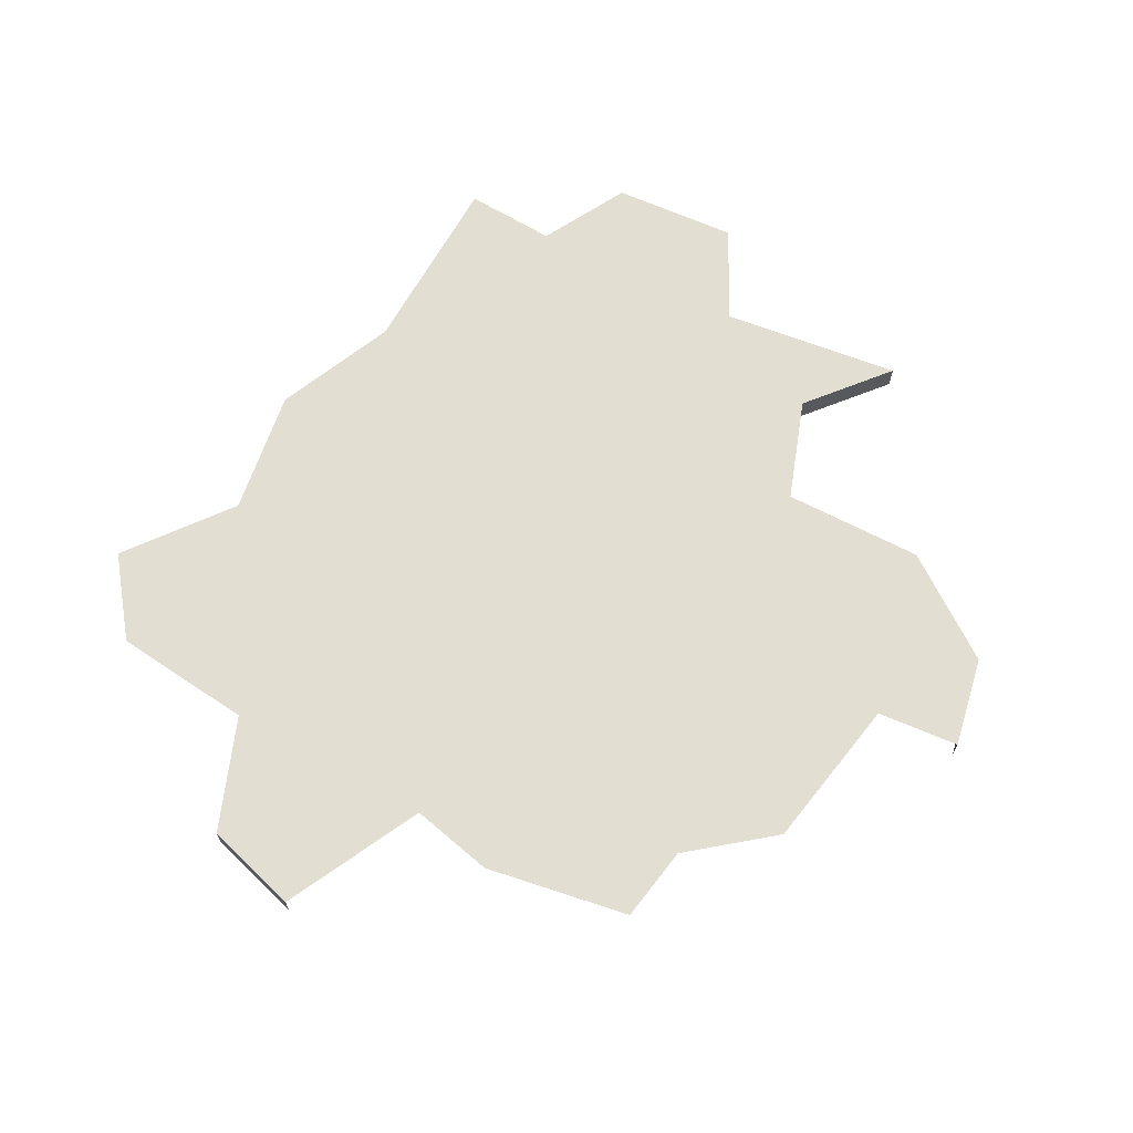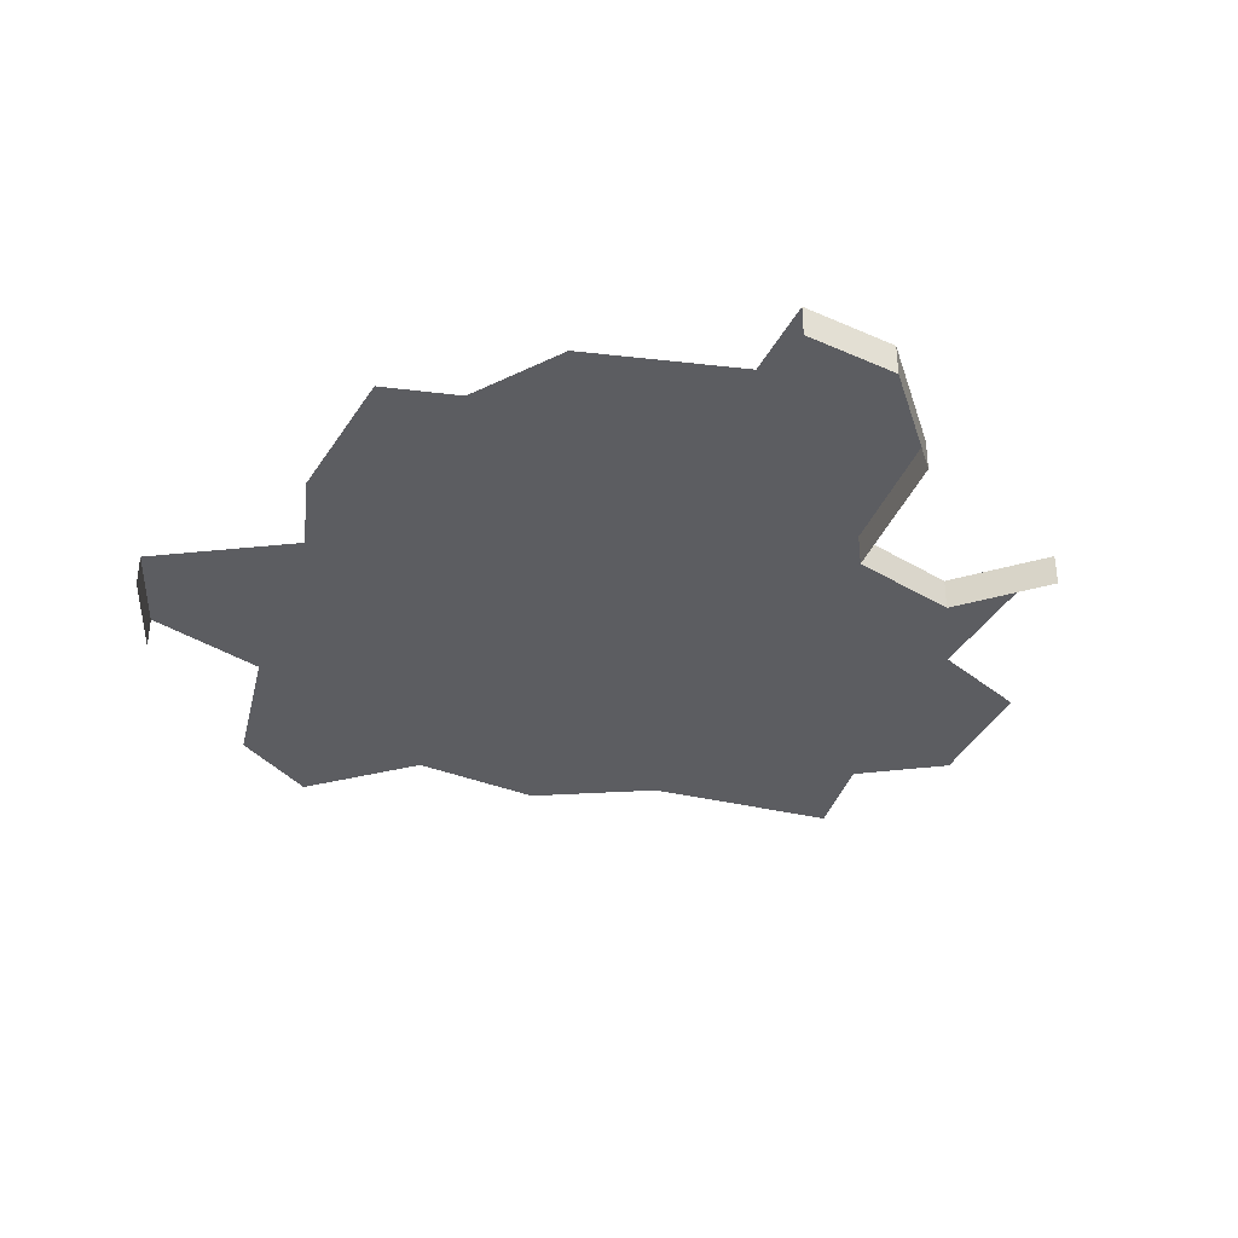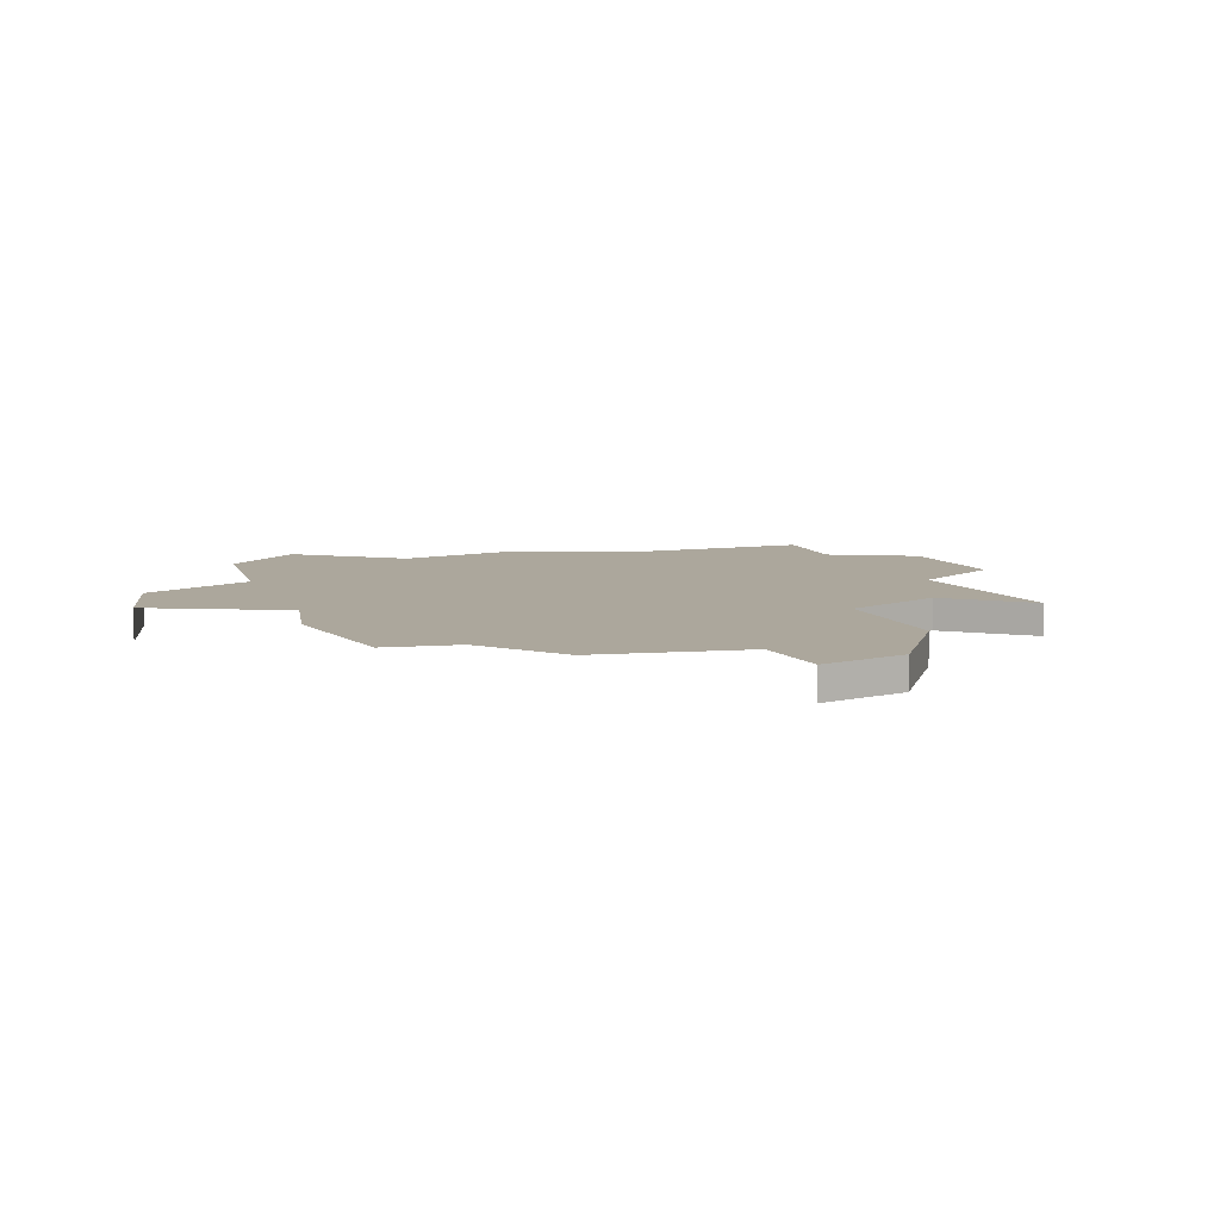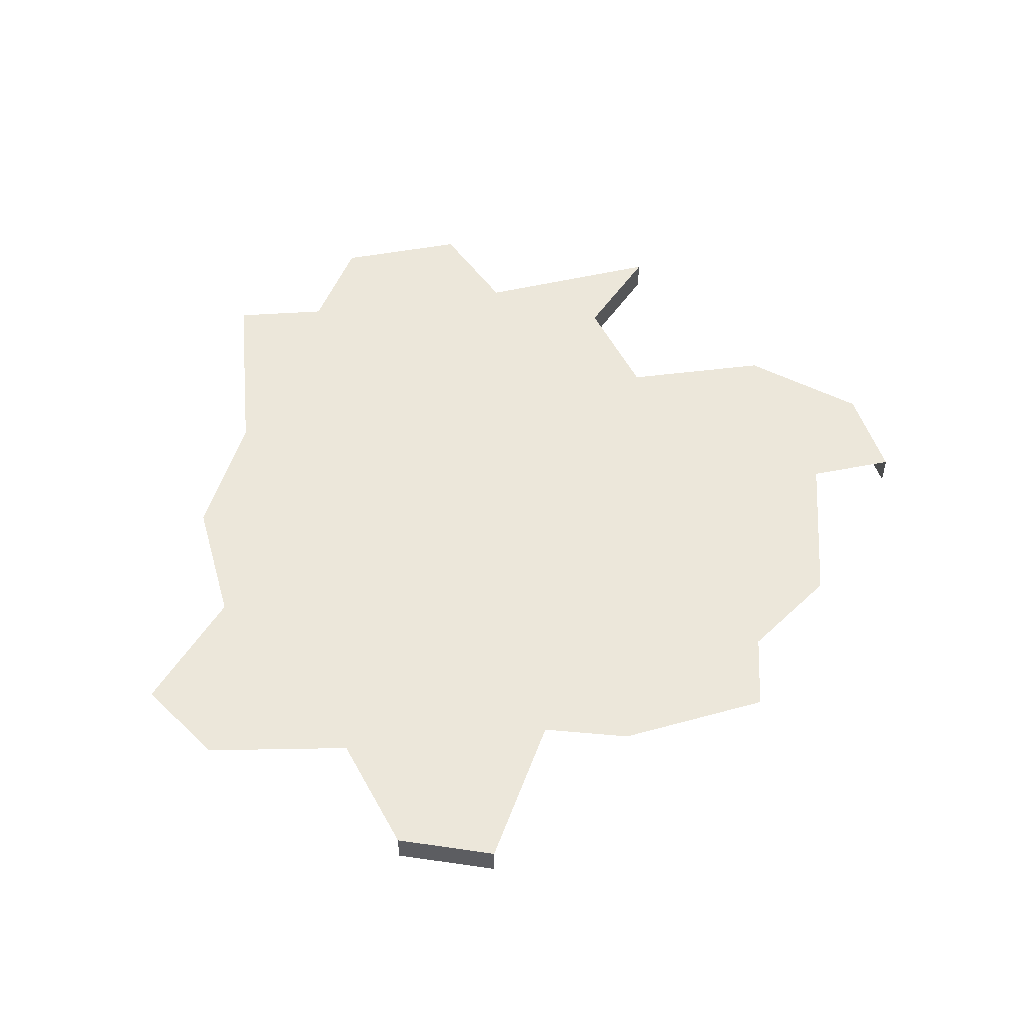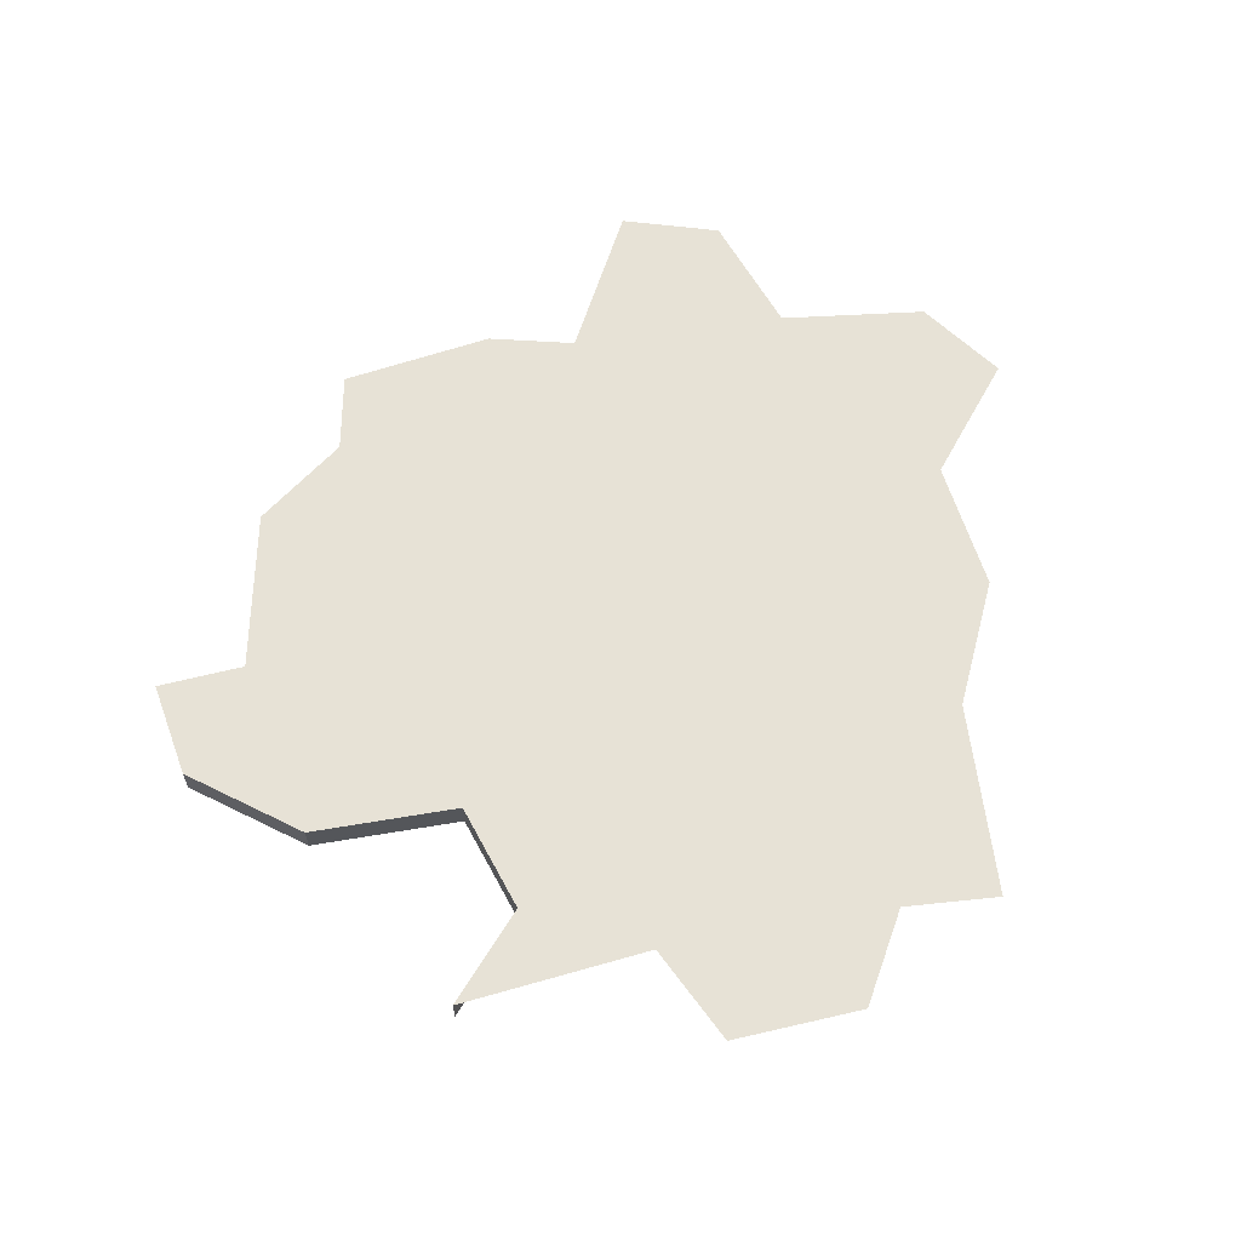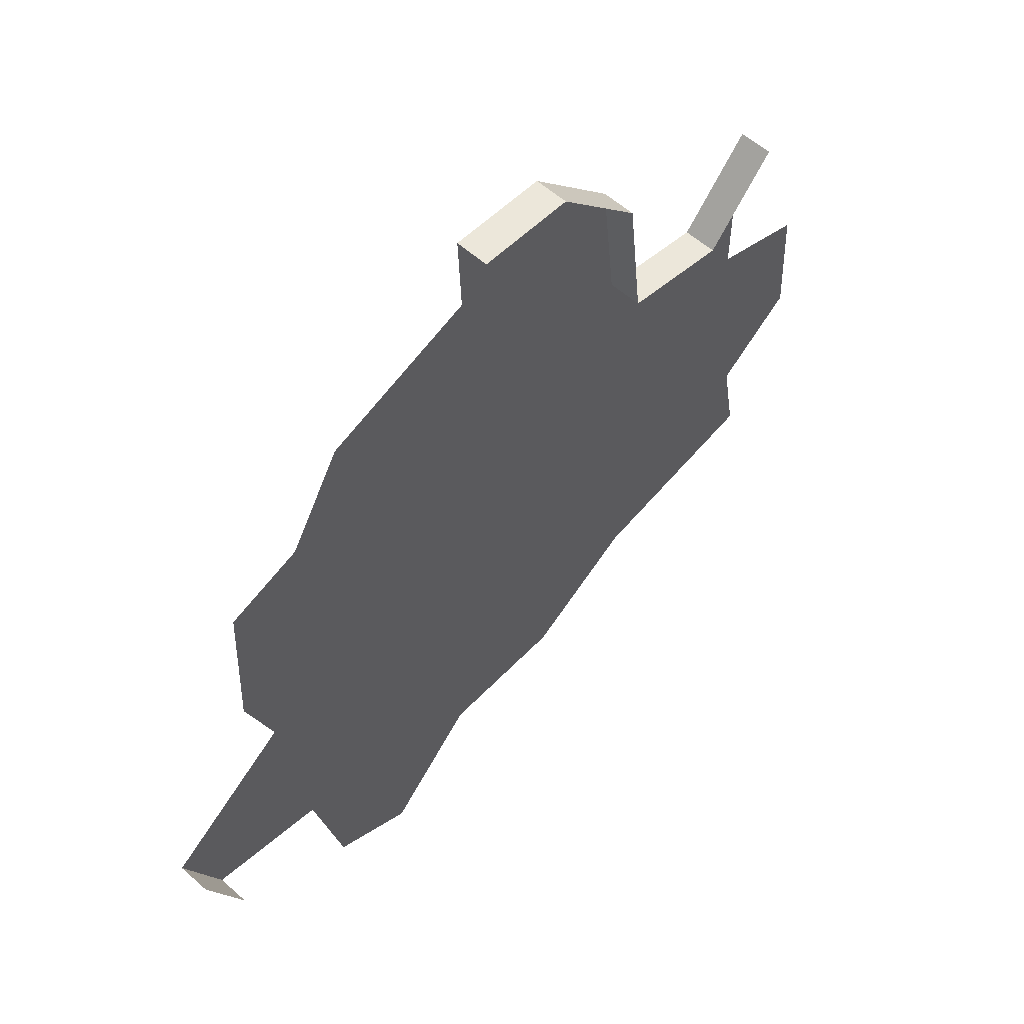
<metadata>
{"format":"obj","ext":"obj","renderer":"f3d","projection":"perspective","resolution":1024,"background":"white","views":[{"elev":67.8,"azim":-69.2,"up":"+Y"},{"elev":-36.3,"azim":-26.2,"up":"+Y"},{"elev":8.4,"azim":-28.4,"up":"+Y"},{"elev":51.8,"azim":-104.2,"up":"+Y"},{"elev":63.0,"azim":73.8,"up":"+Y"},{"elev":57.6,"azim":-47.4,"up":"+Z"}]}
</metadata>
<code>
o province_037
v -45.94 0.04552 -24.16
v -46.02 0.04552 -23.75
v -45.66 0.04552 -23.49
v -45.68 0.04552 -22.93
v -46.12 0.04552 -22.77
v -46.12 0.04552 -21.95
v -46.43 0.04552 -22.3
v -46.91 0.04552 -22.2
v -46.98 0.04552 -21.57
v -47.37 0.04552 -21.15
v -47.79 0.04552 -21.12
v -47.77 0.04552 -21.49
v -48.45 0.04552 -21.71
v -48.69 0.04552 -22.11
v -49.02 0.04552 -22.21
v -49.05 0.04552 -22.88
v -48.92 0.04552 -23.23
v -49.5 0.04552 -23.62
v -49.33 0.04552 -24.03
v -48.79 0.04552 -24.16
v -48.65 0.04552 -24.77
v -48.28 0.04552 -24.99
v -47.86 0.04552 -24.57
v -47.28 0.04552 -24.59
v -46.78 0.04552 -24.29
v -46.12 -0.09448 -21.95
v -46.43 -0.09448 -22.3
v -46.91 -0.09448 -22.2
v -46.98 -0.09448 -21.57
v -47.37 -0.09448 -21.15
v -47.79 -0.09448 -21.12
v -49.5 -0.09448 -23.62
v -49.33 -0.09448 -24.03
f 27 6 7
f 28 7 8
f 31 10 11
f 29 8 9
f 14 12 8
f 33 18 19
f 30 9 10
f 27 26 6
f 28 27 7
f 31 30 10
f 29 28 8
f 22 21 23
f 21 20 23
f 20 19 17
f 19 18 17
f 17 16 14
f 16 15 14
f 25 24 23
f 2 1 25
f 4 3 5
f 3 2 5
f 7 6 5
f 2 25 5
f 25 23 17
f 5 25 8
f 23 20 17
f 14 13 12
f 12 11 10
f 10 9 12
f 9 8 12
f 8 7 5
f 8 25 17
f 17 14 8
f 33 32 18
f 30 29 9

</code>
